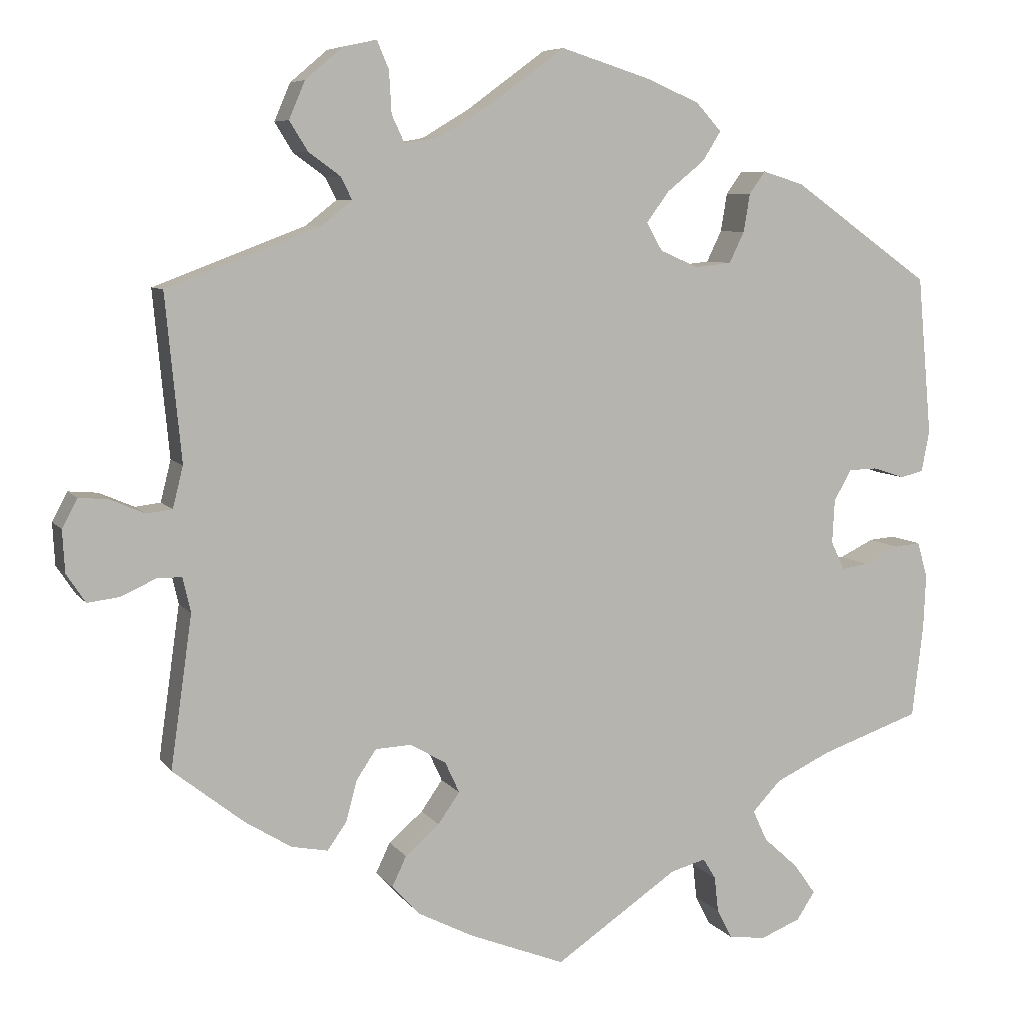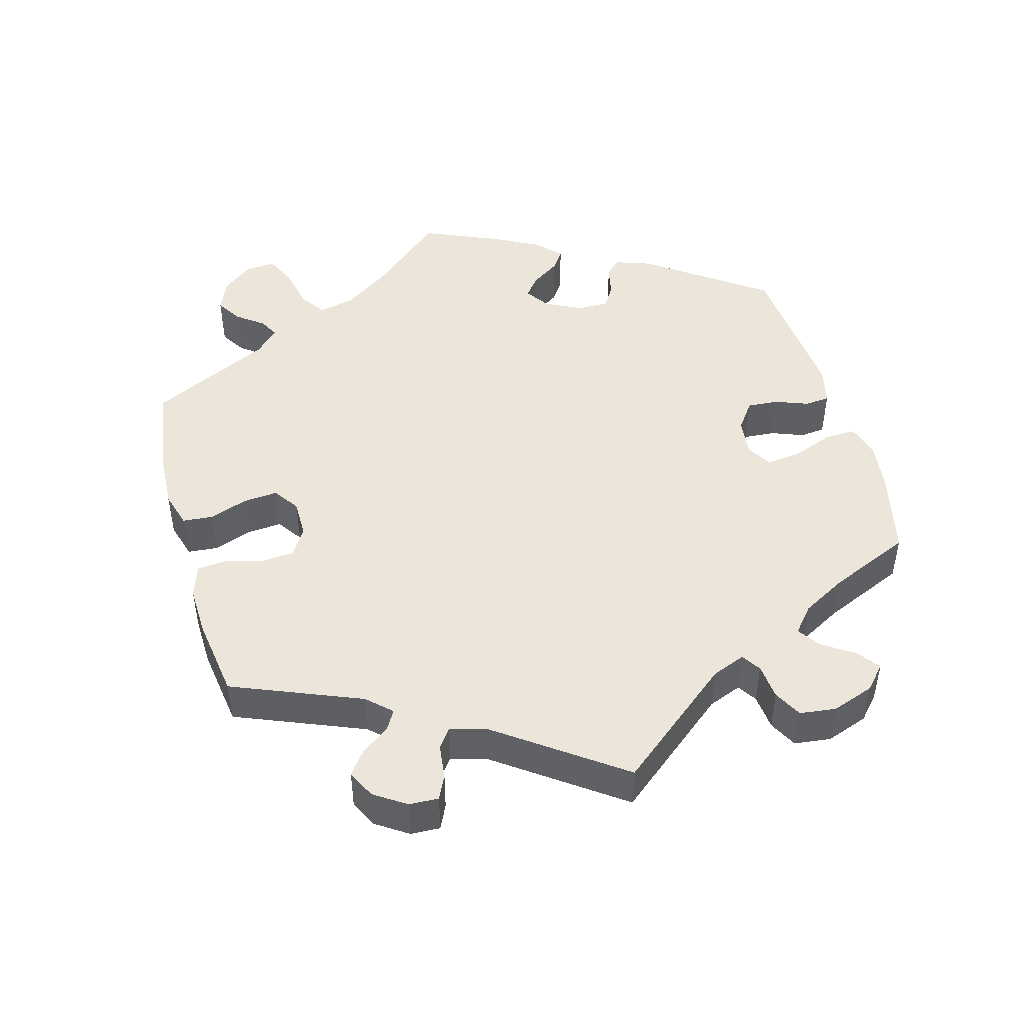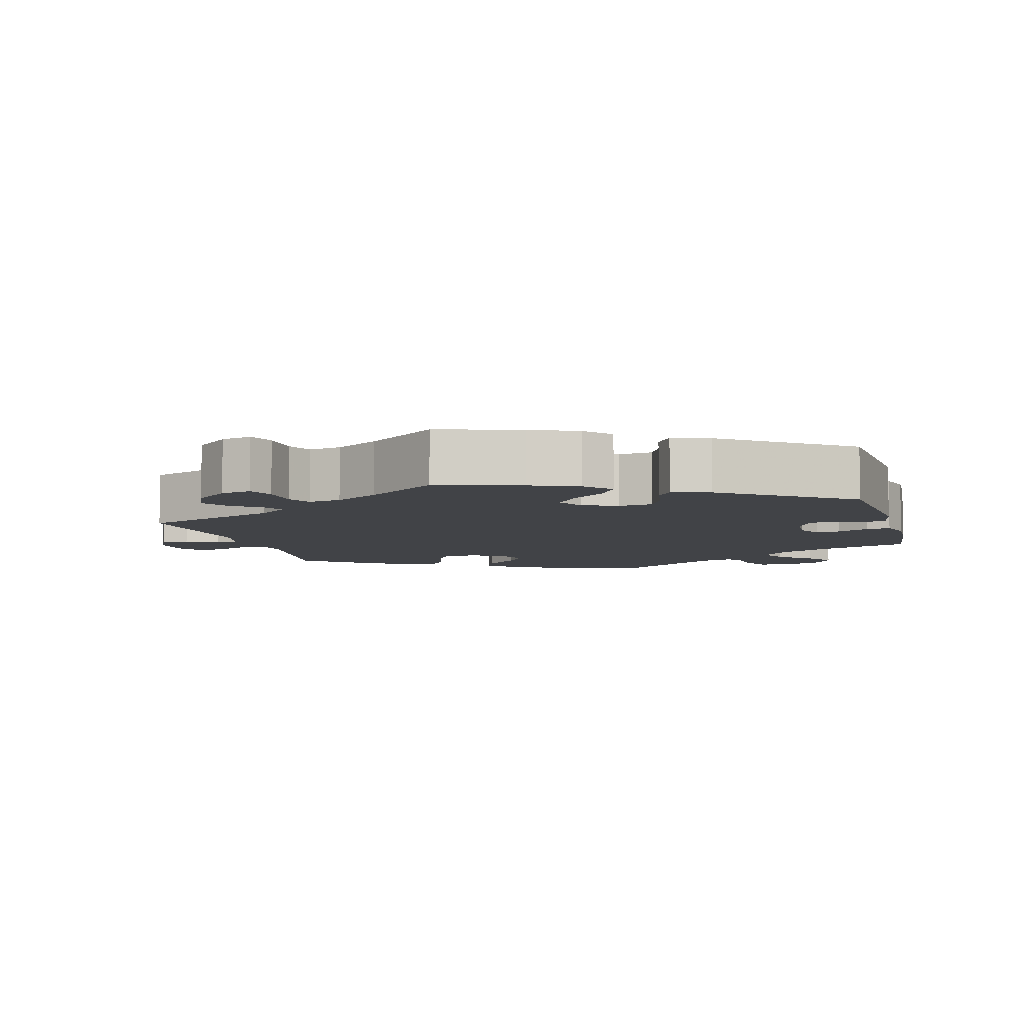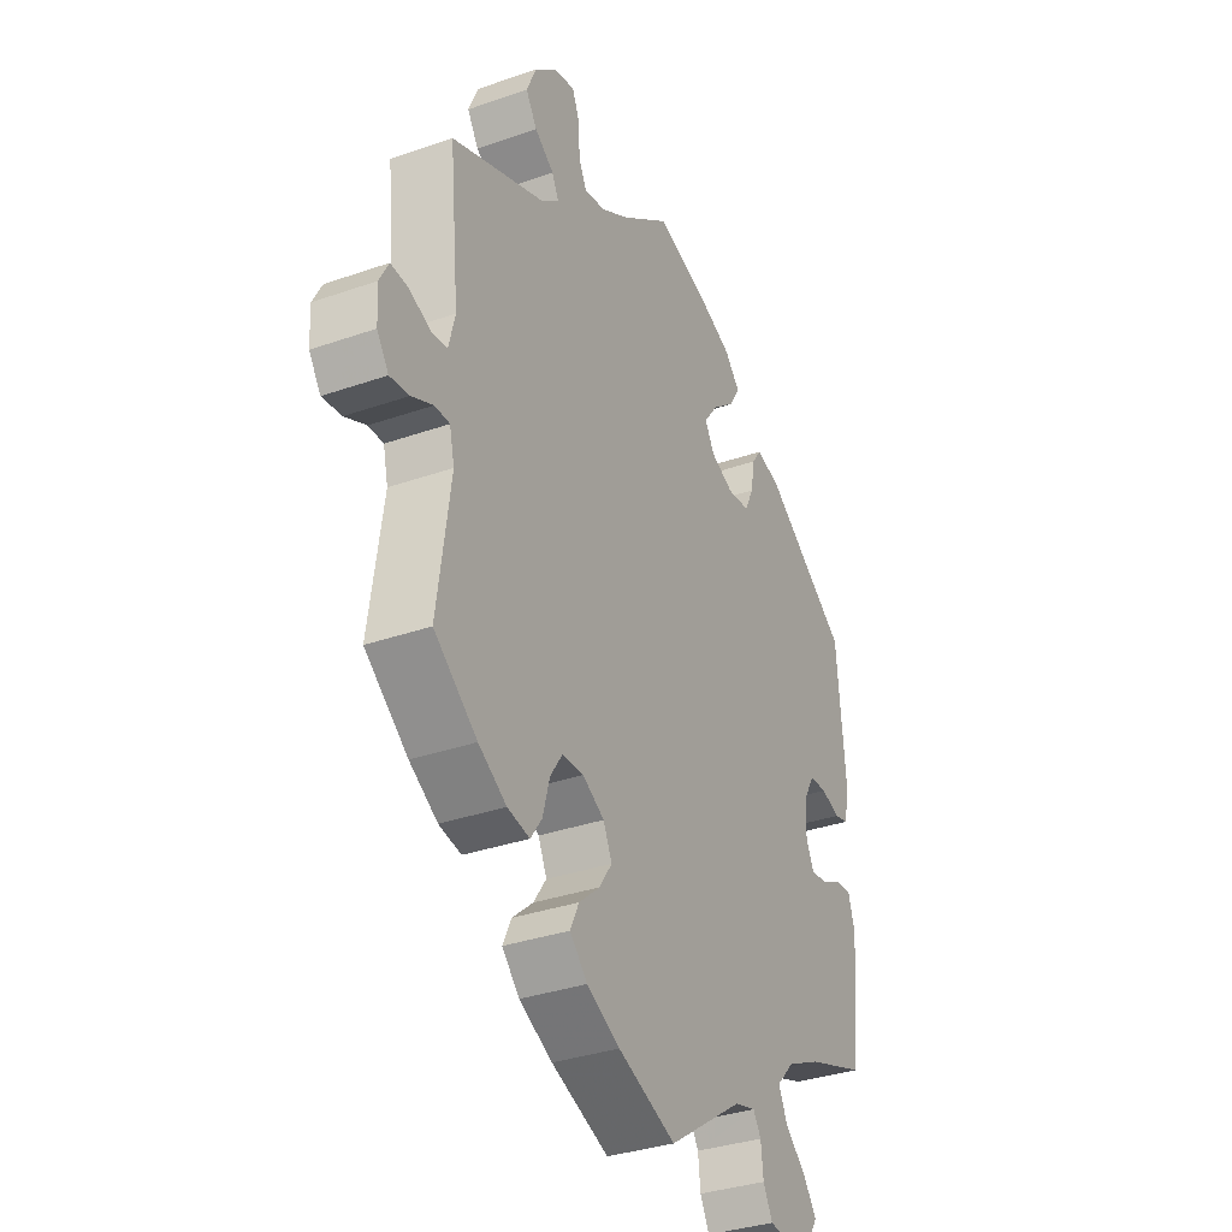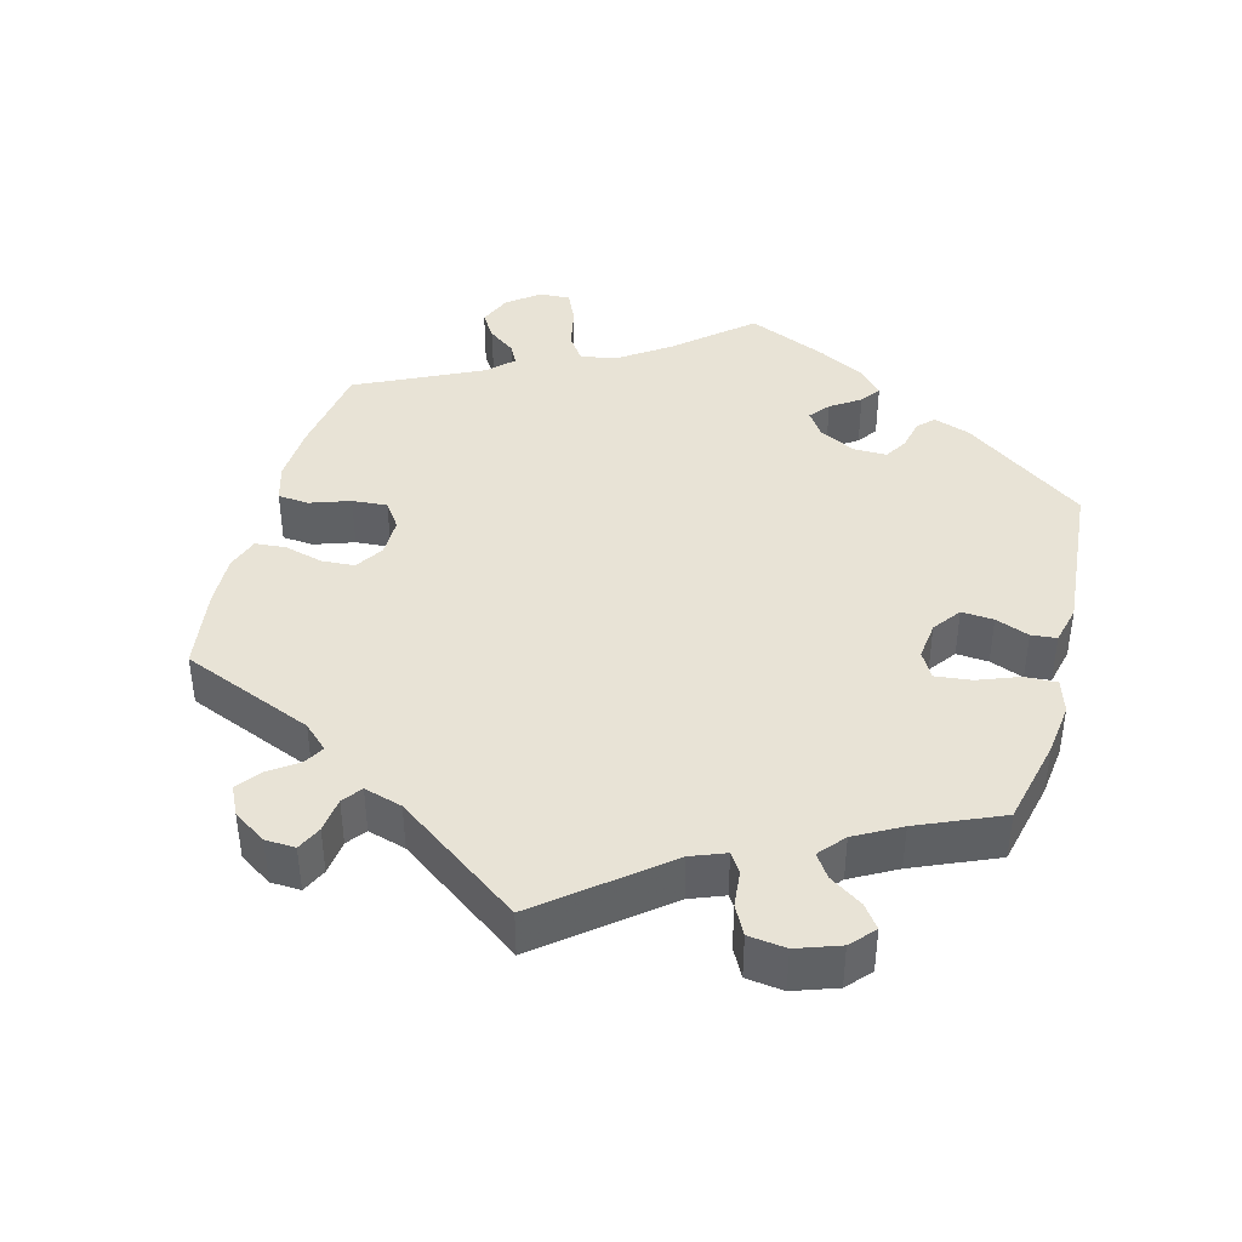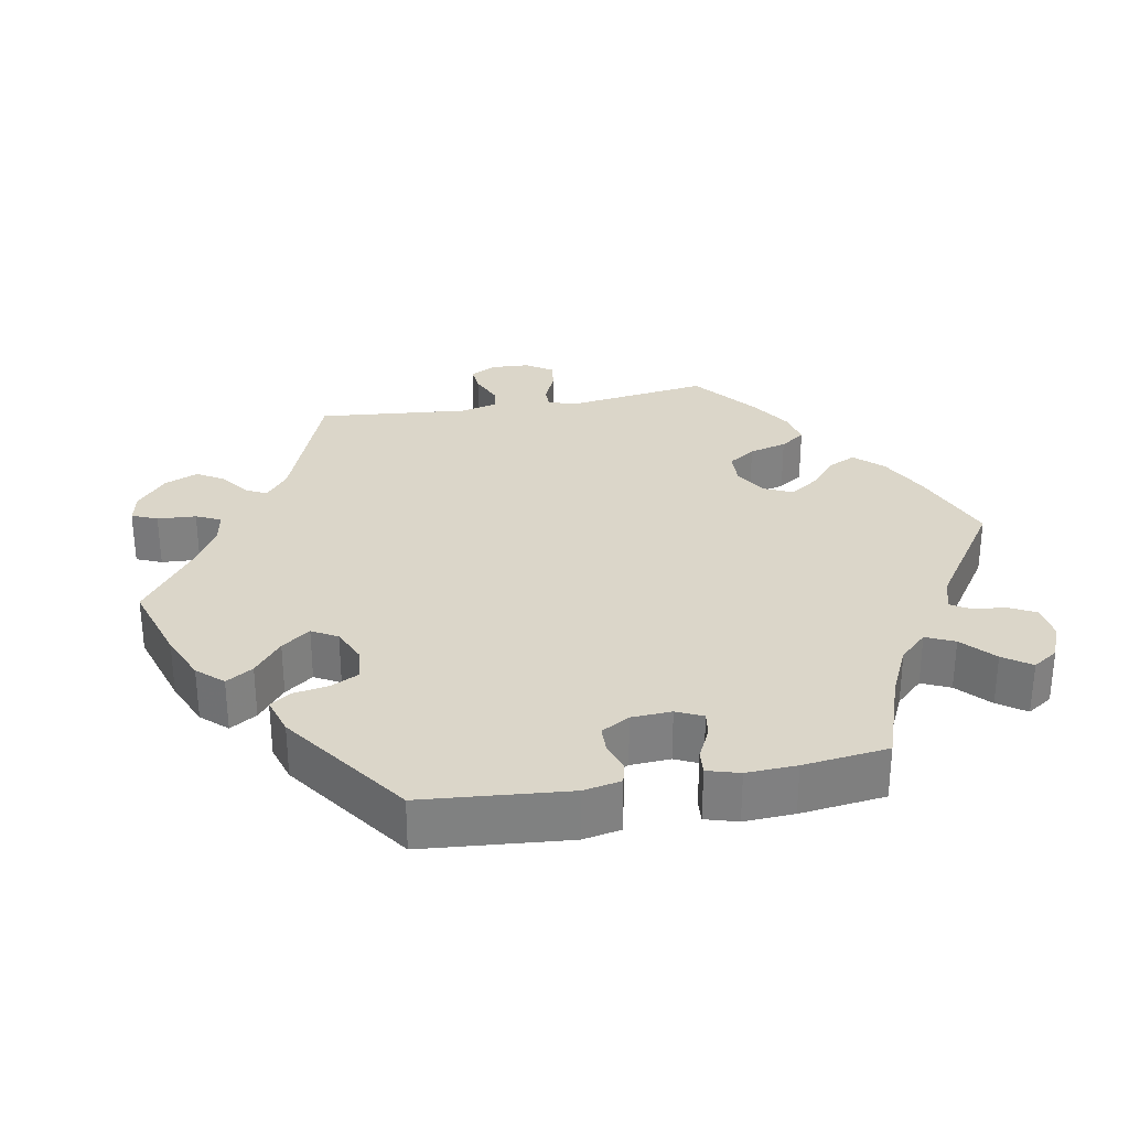
<metadata>
{"format":"obj","ext":"obj","renderer":"f3d","projection":"perspective","resolution":1024,"background":"white","views":[{"elev":7.1,"azim":-19.7,"up":"+Z"},{"elev":47.6,"azim":-75.4,"up":"+Y"},{"elev":-6.9,"azim":15.6,"up":"+Y"},{"elev":-33.8,"azim":-64.5,"up":"+Z"},{"elev":41.5,"azim":-44.8,"up":"+Y"},{"elev":30.1,"azim":79.5,"up":"+Y"}]}
</metadata>
<code>
v 0.518 0.07 0.089
v 0.508 0.07 0.037
v 0.479 0.07 0.03
v 0.439 0.07 0.043
v 0.403 0.07 0.042
v 0.381 0.07 0.003
v 0.378 0.07 -0.052
v 0.395 0.07 -0.088
v 0.429 0.07 -0.083
v 0.472 0.07 -0.062
v 0.505 0.07 -0.059
v 0.518 0.07 -0.103
v 0.515 0.07 -0.172
v 0.501 0.07 -0.289
v 0.376 0.07 -0.332
v 0.306 0.07 -0.365
v 0.27 0.07 -0.403
v 0.288 0.07 -0.442
v 0.332 0.07 -0.482
v 0.359 0.07 -0.52
v 0.336 0.07 -0.555
v 0.286 0.07 -0.575
v 0.239 0.07 -0.569
v 0.22 0.07 -0.532
v 0.215 0.07 -0.487
v 0.199 0.07 -0.461
v 0.155 0.07 -0.473
v 0 0.07 -0.578
v -0.12 0.07 -0.531
v -0.189 0.07 -0.496
v -0.225 0.07 -0.458
v -0.207 0.07 -0.42
v -0.164 0.07 -0.383
v -0.137 0.07 -0.344
v -0.155 0.07 -0.305
v -0.2 0.07 -0.279
v -0.245 0.07 -0.281
v -0.27 0.07 -0.318
v -0.284 0.07 -0.37
v -0.308 0.07 -0.404
v -0.354 0.07 -0.395
v -0.412 0.07 -0.359
v -0.501 0.07 -0.289
v -0.474 0.07 -0.098
v -0.484 0.07 -0.054
v -0.515 0.07 -0.054
v -0.559 0.07 -0.074
v -0.599 0.07 -0.079
v -0.623 0.07 -0.043
v -0.626 0.07 0.01
v -0.607 0.07 0.046
v -0.57 0.07 0.043
v -0.526 0.07 0.024
v -0.494 0.07 0.028
v -0.481 0.07 0.08
v -0.501 0.07 0.288
v -0.309 0.07 0.361
v -0.27 0.07 0.392
v -0.284 0.07 0.42
v -0.324 0.07 0.449
v -0.347 0.07 0.486
v -0.327 0.07 0.533
v -0.28 0.07 0.573
v -0.238 0.07 0.582
v -0.223 0.07 0.547
v -0.22 0.07 0.494
v -0.204 0.07 0.46
v -0.159 0.07 0.468
v -0.099 0.07 0.504
v 0 0.07 0.577
v 0.115 0.07 0.541
v 0.18 0.07 0.513
v 0.212 0.07 0.478
v 0.189 0.07 0.441
v 0.142 0.07 0.403
v 0.113 0.07 0.364
v 0.133 0.07 0.329
v 0.181 0.07 0.308
v 0.227 0.07 0.313
v 0.246 0.07 0.352
v 0.254 0.07 0.4
v 0.274 0.07 0.428
v 0.326 0.07 0.412
v 0.5 0.07 0.289
v 0.518 0 0.089
v 0.508 0 0.037
v 0.479 0 0.03
v 0.439 0 0.043
v 0.403 0 0.042
v 0.381 0 0.003
v 0.378 0 -0.052
v 0.395 0 -0.088
v 0.429 0 -0.083
v 0.472 0 -0.062
v 0.505 0 -0.059
v 0.518 0 -0.103
v 0.515 0 -0.172
v 0.501 0 -0.289
v 0.376 0 -0.332
v 0.306 0 -0.365
v 0.27 0 -0.403
v 0.288 0 -0.442
v 0.332 0 -0.482
v 0.359 0 -0.52
v 0.336 0 -0.555
v 0.286 0 -0.575
v 0.239 0 -0.569
v 0.22 0 -0.532
v 0.215 0 -0.487
v 0.199 0 -0.461
v 0.155 0 -0.473
v 0 0 -0.578
v -0.12 0 -0.531
v -0.189 0 -0.496
v -0.225 0 -0.458
v -0.207 0 -0.42
v -0.164 0 -0.383
v -0.137 0 -0.344
v -0.155 0 -0.305
v -0.2 0 -0.279
v -0.245 0 -0.281
v -0.27 0 -0.318
v -0.284 0 -0.37
v -0.308 0 -0.404
v -0.354 0 -0.395
v -0.412 0 -0.359
v -0.501 0 -0.289
v -0.474 0 -0.098
v -0.484 0 -0.054
v -0.515 0 -0.054
v -0.559 0 -0.074
v -0.599 0 -0.079
v -0.623 0 -0.043
v -0.626 0 0.01
v -0.607 0 0.046
v -0.57 0 0.043
v -0.526 0 0.024
v -0.494 0 0.028
v -0.481 0 0.08
v -0.501 0 0.288
v -0.309 0 0.361
v -0.27 0 0.392
v -0.284 0 0.42
v -0.324 0 0.449
v -0.347 0 0.486
v -0.327 0 0.533
v -0.28 0 0.573
v -0.238 0 0.582
v -0.223 0 0.547
v -0.22 0 0.494
v -0.204 0 0.46
v -0.159 0 0.468
v -0.099 0 0.504
v 0 0 0.577
v 0.115 0 0.541
v 0.18 0 0.513
v 0.212 0 0.478
v 0.189 0 0.441
v 0.142 0 0.403
v 0.113 0 0.364
v 0.133 0 0.329
v 0.181 0 0.308
v 0.227 0 0.313
v 0.246 0 0.352
v 0.254 0 0.4
v 0.274 0 0.428
v 0.326 0 0.412
v 0.5 0 0.289
f 80 81 82 83
f 79 80 83 84
f 78 79 84 1
f 72 73 74 75
f 72 75 76
f 69 70 71 72
f 68 69 72 76
f 67 68 76 77
f 63 64 65 66
f 63 66 67
f 62 63 67
f 59 60 61 62
f 58 59 62 67
f 55 56 57
f 54 55 57 58
f 50 51 52 53
f 50 53 54
f 49 50 54
f 46 47 48 49
f 45 46 49 54
f 44 45 54 58
f 38 39 40 41
f 37 38 41 42
f 30 31 32 33
f 30 33 34
f 27 28 29 30
f 26 27 30 34
f 22 23 24 25
f 22 25 26
f 21 22 26
f 18 19 20 21
f 17 18 21 26
f 16 17 26 34
f 12 13 14 15
f 9 10 11 12
f 8 9 12 15
f 7 8 15 16
f 1 2 3 4
f 1 4 5
f 78 1 5
f 77 78 5 6
f 37 42 43 44
f 36 37 44 58
f 35 36 58 67
f 34 35 67 77
f 16 34 77
f 6 7 16 77
f 167 166 165 164
f 168 167 164 163
f 85 168 163 162
f 159 158 157 156
f 160 159 156
f 156 155 154 153
f 160 156 153 152
f 161 160 152 151
f 150 149 148 147
f 151 150 147
f 151 147 146
f 146 145 144 143
f 151 146 143 142
f 141 140 139
f 142 141 139 138
f 137 136 135 134
f 138 137 134
f 138 134 133
f 133 132 131 130
f 138 133 130 129
f 142 138 129 128
f 125 124 123 122
f 126 125 122 121
f 117 116 115 114
f 118 117 114
f 114 113 112 111
f 118 114 111 110
f 109 108 107 106
f 110 109 106
f 110 106 105
f 105 104 103 102
f 110 105 102 101
f 118 110 101 100
f 99 98 97 96
f 96 95 94 93
f 99 96 93 92
f 100 99 92 91
f 88 87 86 85
f 89 88 85
f 89 85 162
f 90 89 162 161
f 128 127 126 121
f 142 128 121 120
f 151 142 120 119
f 161 151 119 118
f 161 118 100
f 161 100 91 90
f 1 85 86 2
f 2 86 87 3
f 3 87 88 4
f 4 88 89 5
f 5 89 90 6
f 6 90 91 7
f 7 91 92 8
f 8 92 93 9
f 9 93 94 10
f 10 94 95 11
f 11 95 96 12
f 12 96 97 13
f 13 97 98 14
f 14 98 99 15
f 15 99 100 16
f 16 100 101 17
f 17 101 102 18
f 18 102 103 19
f 19 103 104 20
f 20 104 105 21
f 21 105 106 22
f 22 106 107 23
f 23 107 108 24
f 24 108 109 25
f 25 109 110 26
f 26 110 111 27
f 27 111 112 28
f 28 112 113 29
f 29 113 114 30
f 30 114 115 31
f 31 115 116 32
f 32 116 117 33
f 33 117 118 34
f 34 118 119 35
f 35 119 120 36
f 36 120 121 37
f 37 121 122 38
f 38 122 123 39
f 39 123 124 40
f 40 124 125 41
f 41 125 126 42
f 42 126 127 43
f 43 127 128 44
f 44 128 129 45
f 45 129 130 46
f 46 130 131 47
f 47 131 132 48
f 48 132 133 49
f 49 133 134 50
f 50 134 135 51
f 51 135 136 52
f 52 136 137 53
f 53 137 138 54
f 54 138 139 55
f 55 139 140 56
f 56 140 141 57
f 57 141 142 58
f 58 142 143 59
f 59 143 144 60
f 60 144 145 61
f 61 145 146 62
f 62 146 147 63
f 63 147 148 64
f 64 148 149 65
f 65 149 150 66
f 66 150 151 67
f 67 151 152 68
f 68 152 153 69
f 69 153 154 70
f 70 154 155 71
f 71 155 156 72
f 72 156 157 73
f 73 157 158 74
f 74 158 159 75
f 75 159 160 76
f 76 160 161 77
f 77 161 162 78
f 78 162 163 79
f 79 163 164 80
f 80 164 165 81
f 81 165 166 82
f 82 166 167 83
f 83 167 168 84
f 84 168 85 1

</code>
